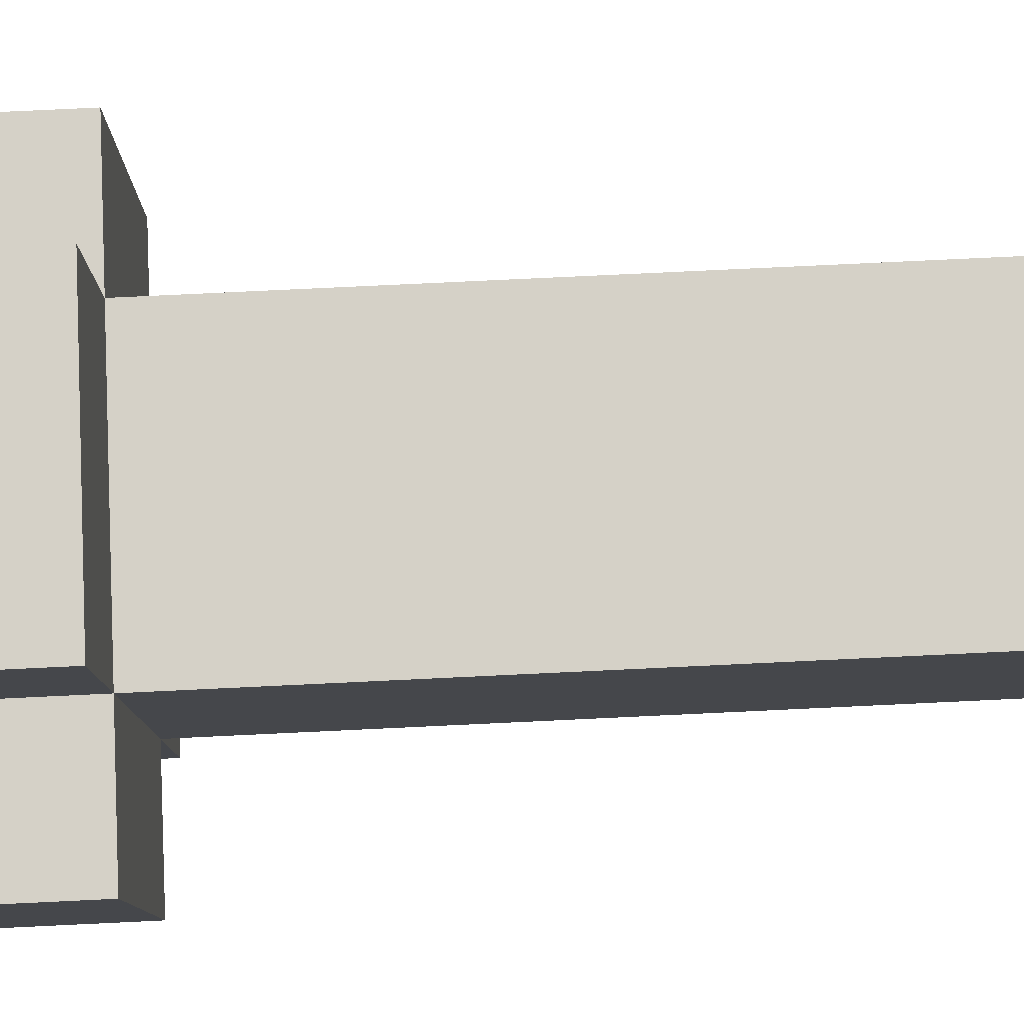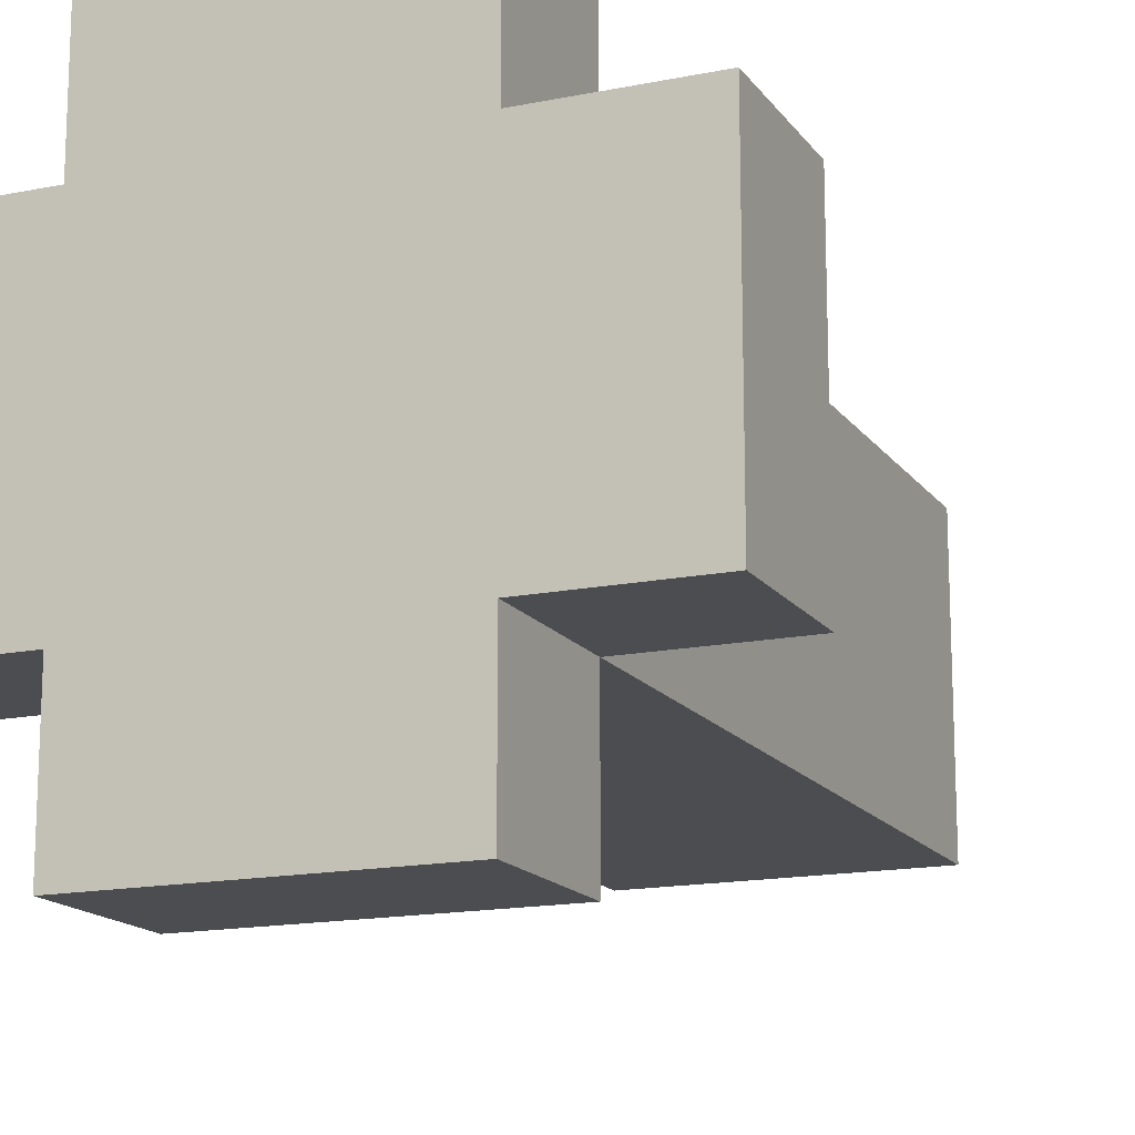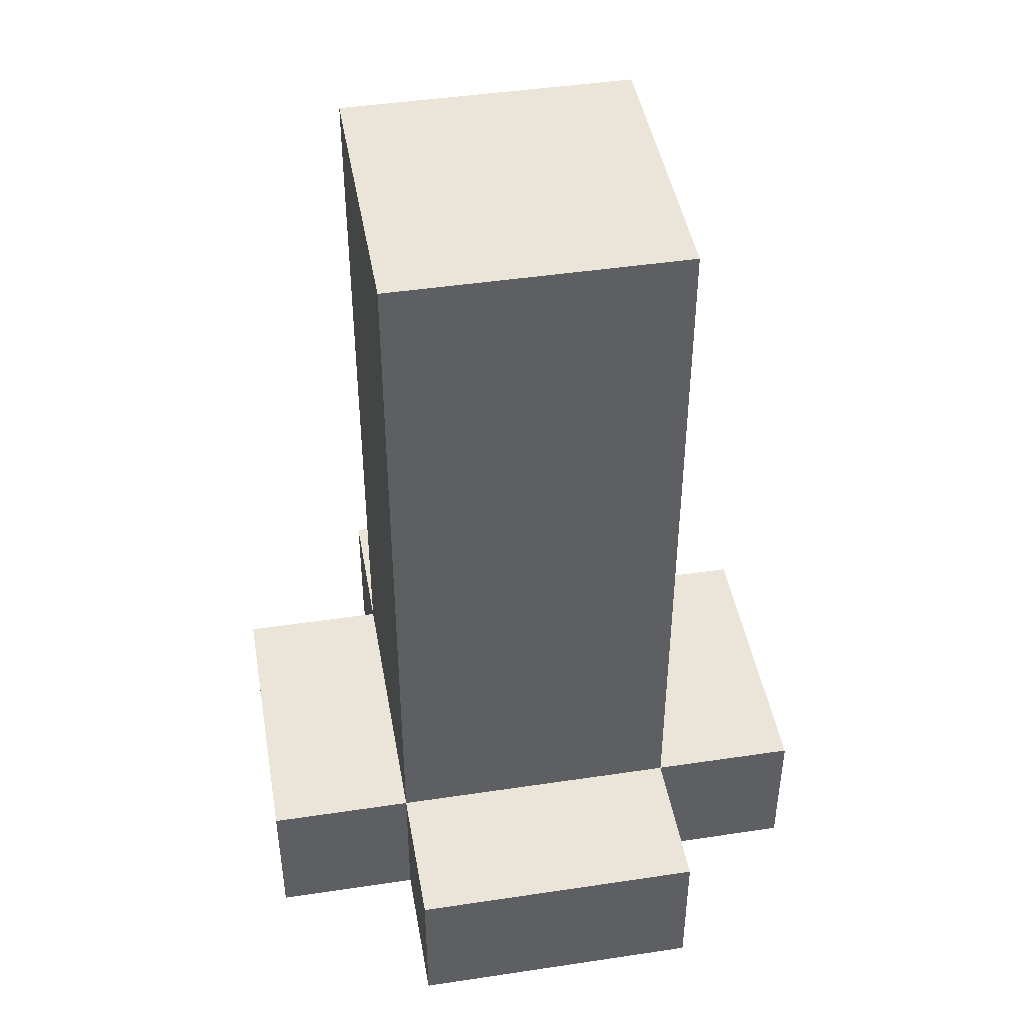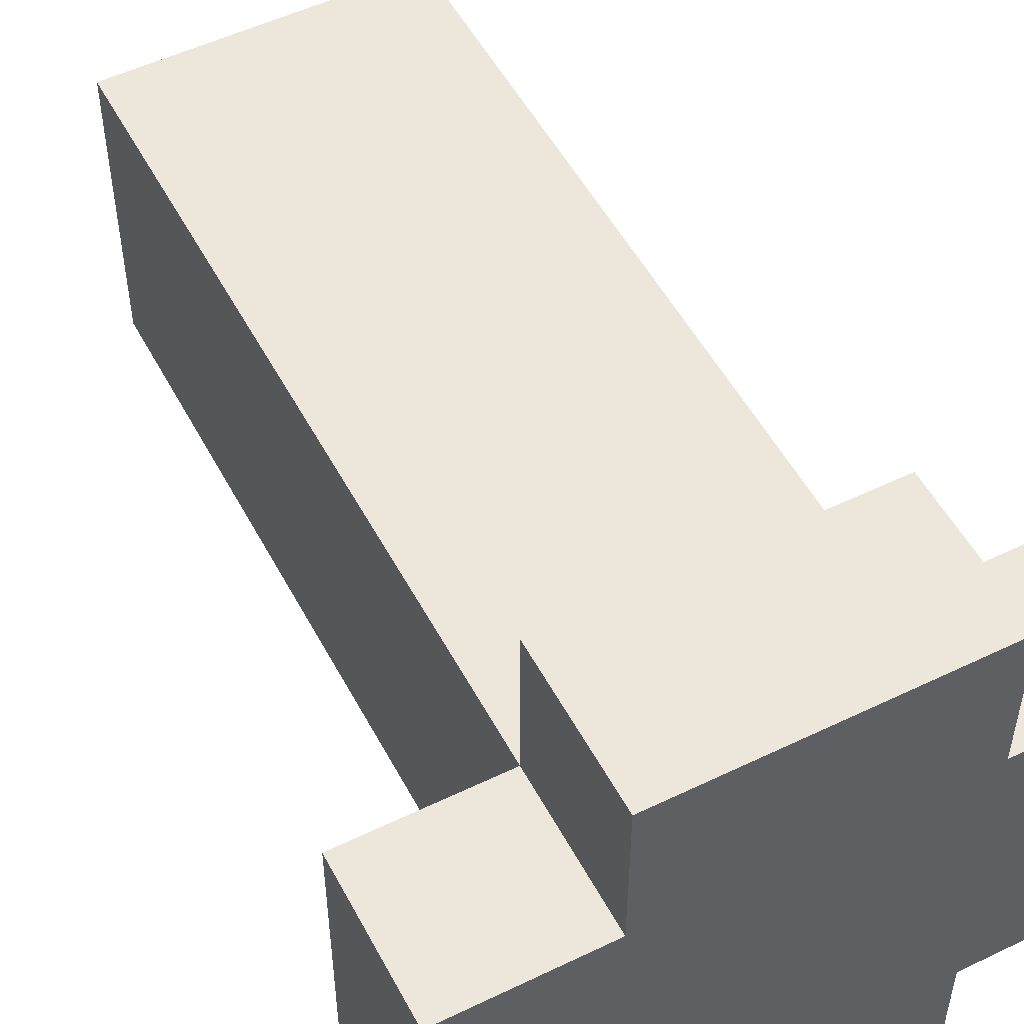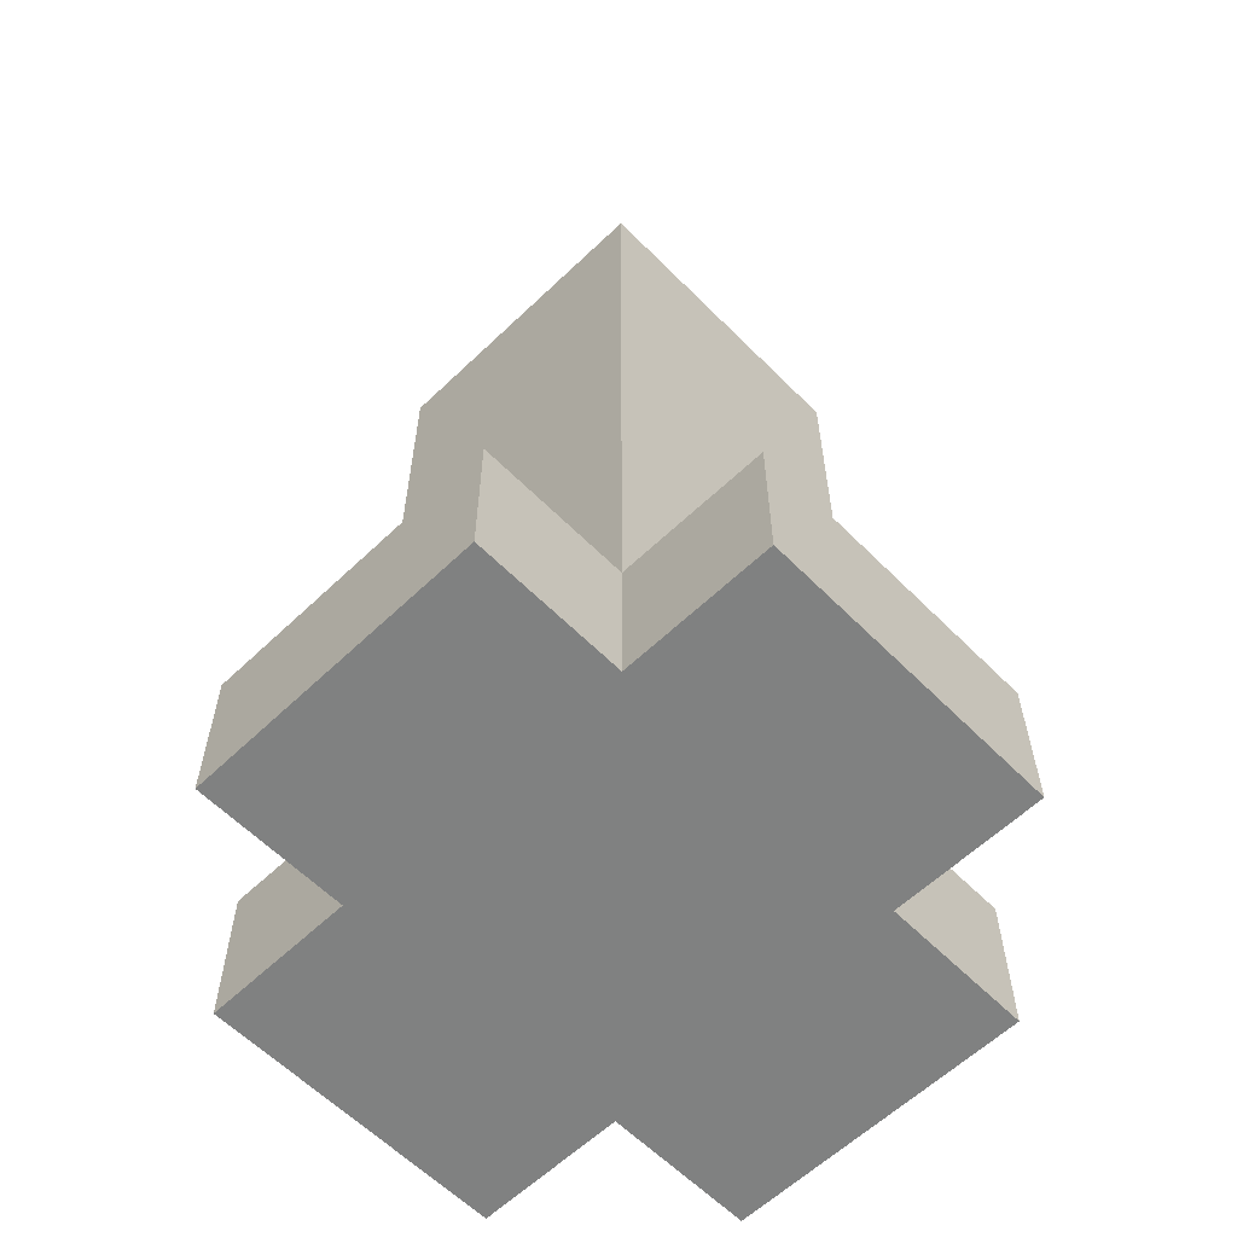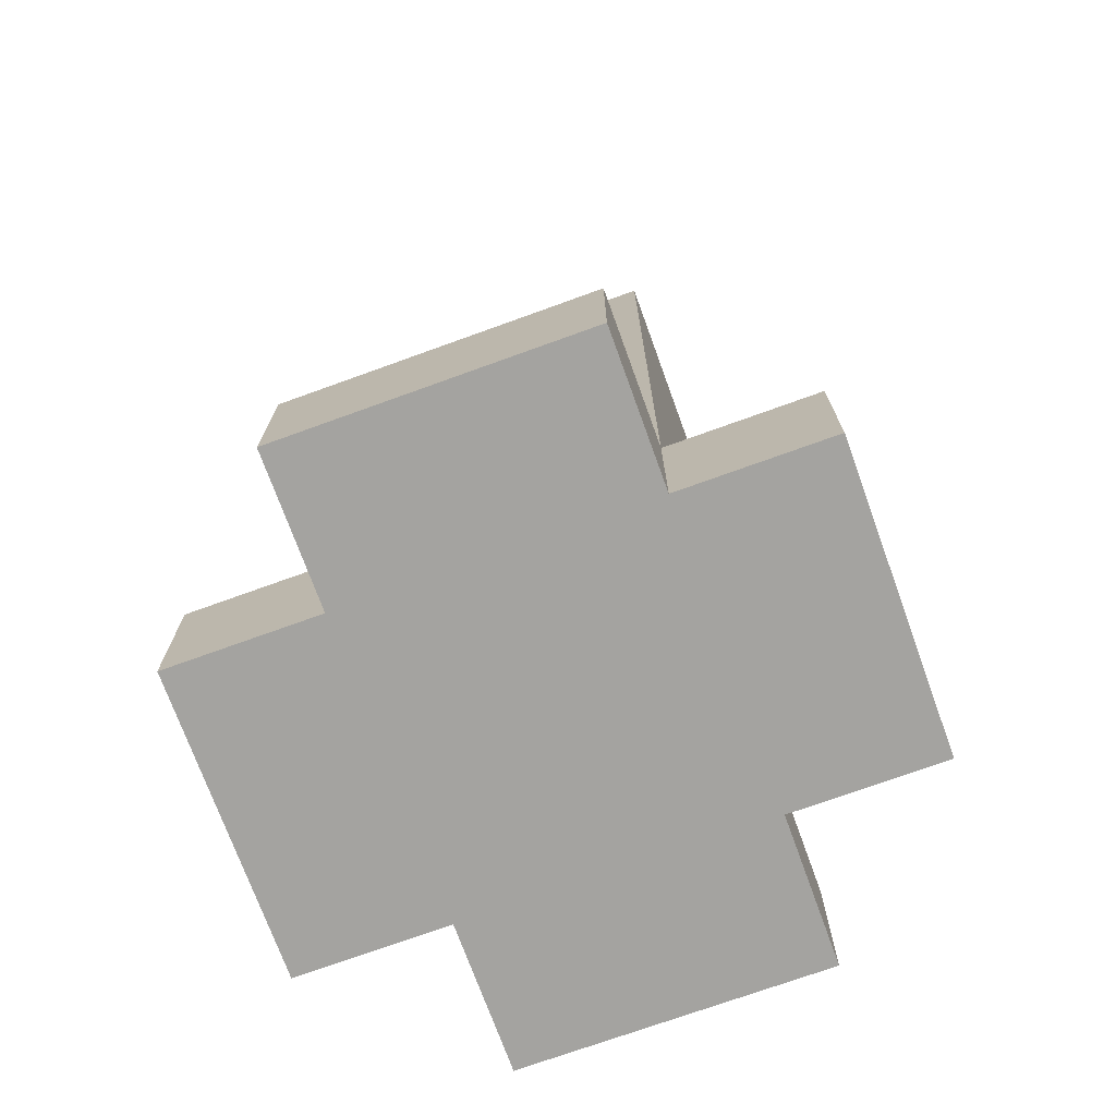
<metadata>
{"format":"obj","ext":"obj","renderer":"f3d","projection":"perspective","resolution":1024,"background":"white","views":[{"elev":79.3,"azim":-92.7,"up":"+Y"},{"elev":-15.6,"azim":-156.8,"up":"+Y"},{"elev":44.7,"azim":80.1,"up":"+Z"},{"elev":52.4,"azim":152.5,"up":"+Y"},{"elev":-60.3,"azim":-135.7,"up":"+Z"},{"elev":-73.0,"azim":19.9,"up":"+Z"}]}
</metadata>
<code>
v -8 1 3
v -8 1 2
v -8 3 3
v -8 3 2
v -7 0 3
v -7 0 2
v -7 1 8
v -7 1 3
v -7 1 2
v -7 2 5
v -7 2 4
v -7 3 8
v -7 3 5
v -7 3 4
v -7 3 3
v -7 3 2
v -7 4 3
v -7 4 2
v -5 0 3
v -5 0 2
v -5 1 8
v -5 1 3
v -5 1 2
v -5 2 5
v -5 2 4
v -5 3 8
v -5 3 5
v -5 3 4
v -5 3 3
v -5 3 2
v -5 4 3
v -5 4 2
v -4 1 3
v -4 1 2
v -4 3 3
v -4 3 2
v -7 1 8
v -7 3 8
v -5 1 8
v -5 3 8
v -8 1 3
v -8 3 3
v -7 0 3
v -7 1 3
v -7 3 3
v -7 4 3
v -5 0 3
v -5 1 3
v -5 3 3
v -5 4 3
v -4 1 3
v -4 3 3
v -8 1 2
v -8 3 2
v -7 0 2
v -7 1 2
v -7 3 2
v -7 4 2
v -5 0 2
v -5 1 2
v -5 3 2
v -5 4 2
v -4 1 2
v -4 3 2
v -7 0 3
v -5 0 3
v -7 0 2
v -5 0 2
v -7 1 8
v -5 1 8
v -8 1 3
v -7 1 3
v -5 1 3
v -4 1 3
v -8 1 2
v -7 1 2
v -5 1 2
v -4 1 2
v -7 3 8
v -5 3 8
v -7 3 5
v -5 3 5
v -7 3 4
v -5 3 4
v -8 3 3
v -7 3 3
v -5 3 3
v -4 3 3
v -8 3 2
v -7 3 2
v -5 3 2
v -4 3 2
v -7 4 3
v -5 4 3
v -7 4 2
v -5 4 2
f 3 2 1
f 4 2 3
f 8 6 5
f 9 6 8
f 10 8 7
f 11 8 10
f 12 10 7
f 13 11 10
f 13 10 12
f 14 8 11
f 14 11 13
f 15 8 14
f 17 16 15
f 18 16 17
f 19 20 22
f 22 20 23
f 21 22 24
f 24 22 25
f 21 24 26
f 24 25 27
f 26 24 27
f 25 22 28
f 27 25 28
f 28 22 29
f 29 30 31
f 31 30 32
f 33 34 35
f 35 34 36
f 39 38 37
f 40 38 39
f 44 42 41
f 45 42 44
f 47 44 43
f 48 44 47
f 49 46 45
f 50 46 49
f 51 49 48
f 52 49 51
f 53 54 56
f 56 54 57
f 55 56 59
f 56 57 60
f 59 56 60
f 57 58 61
f 60 57 61
f 61 58 62
f 60 61 63
f 63 61 64
f 67 66 65
f 68 66 67
f 72 70 69
f 73 70 72
f 75 72 71
f 76 72 75
f 77 74 73
f 78 74 77
f 79 80 81
f 81 80 82
f 81 82 83
f 83 82 84
f 83 84 86
f 86 84 87
f 85 86 89
f 89 86 90
f 87 88 91
f 91 88 92
f 93 94 95
f 95 94 96

</code>
